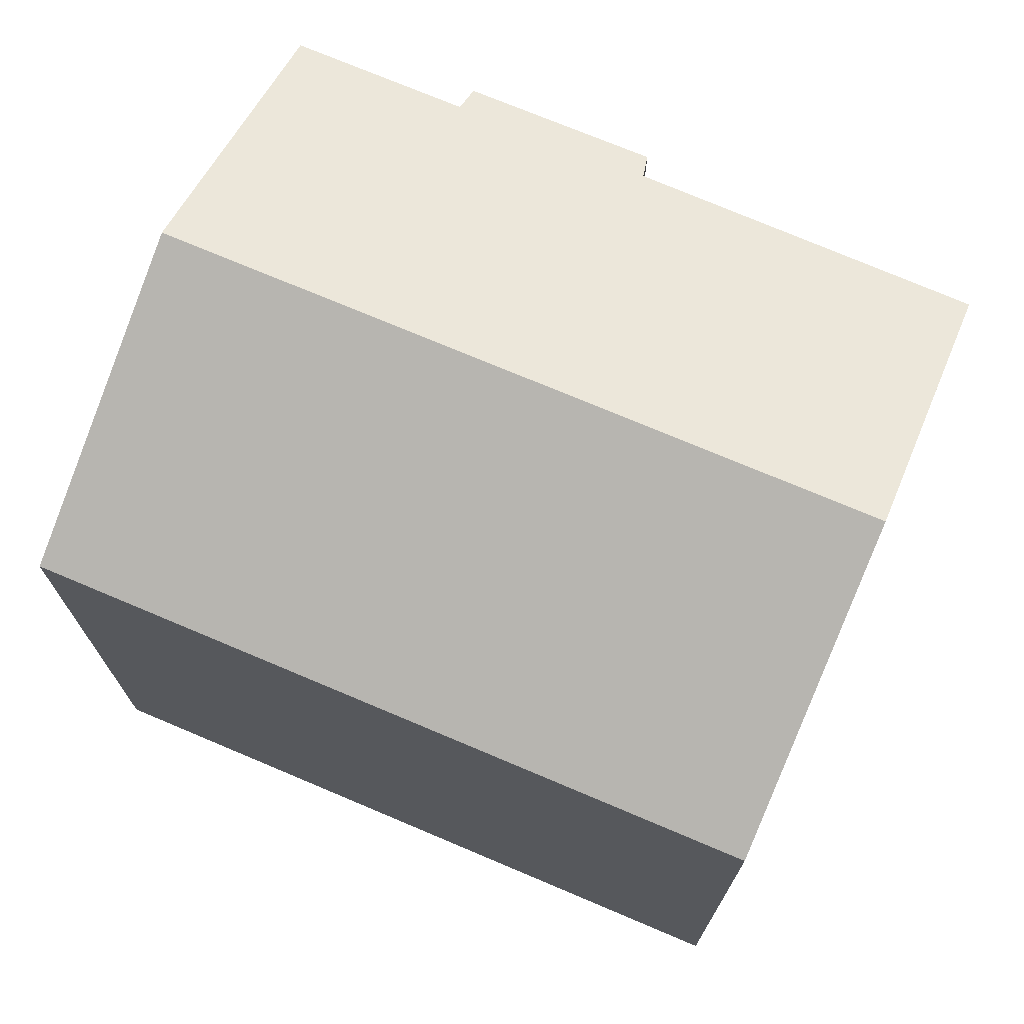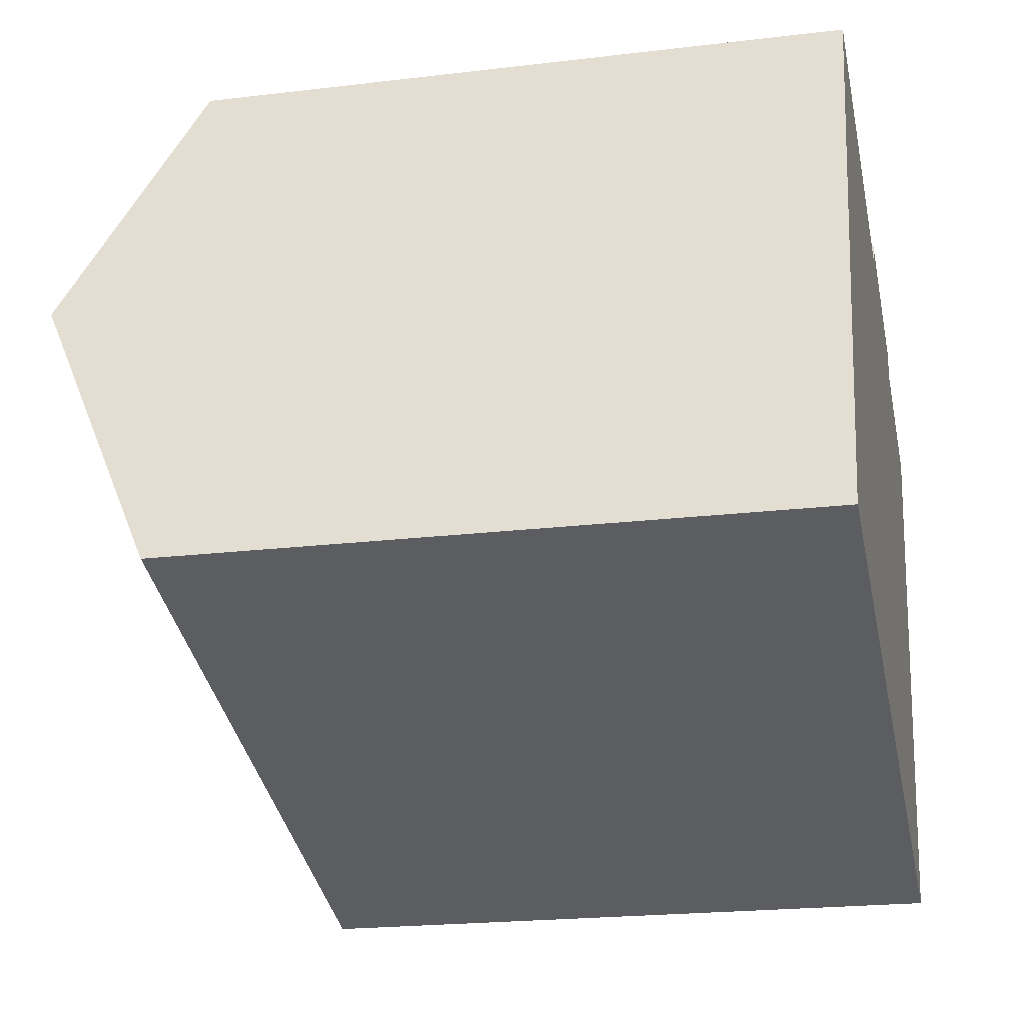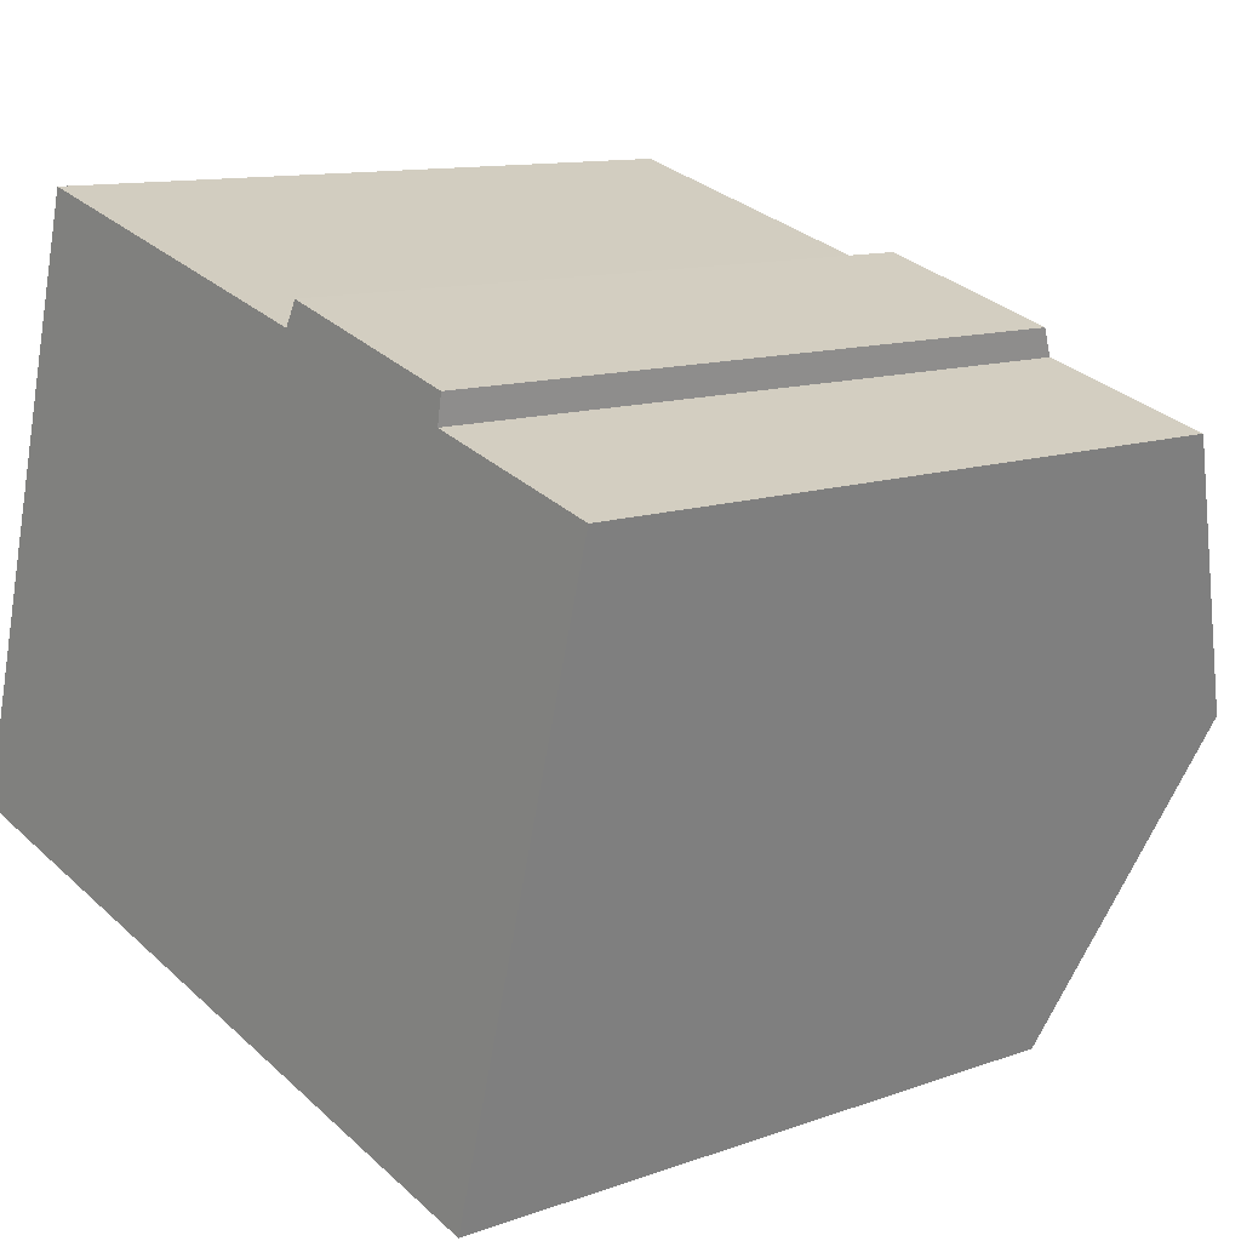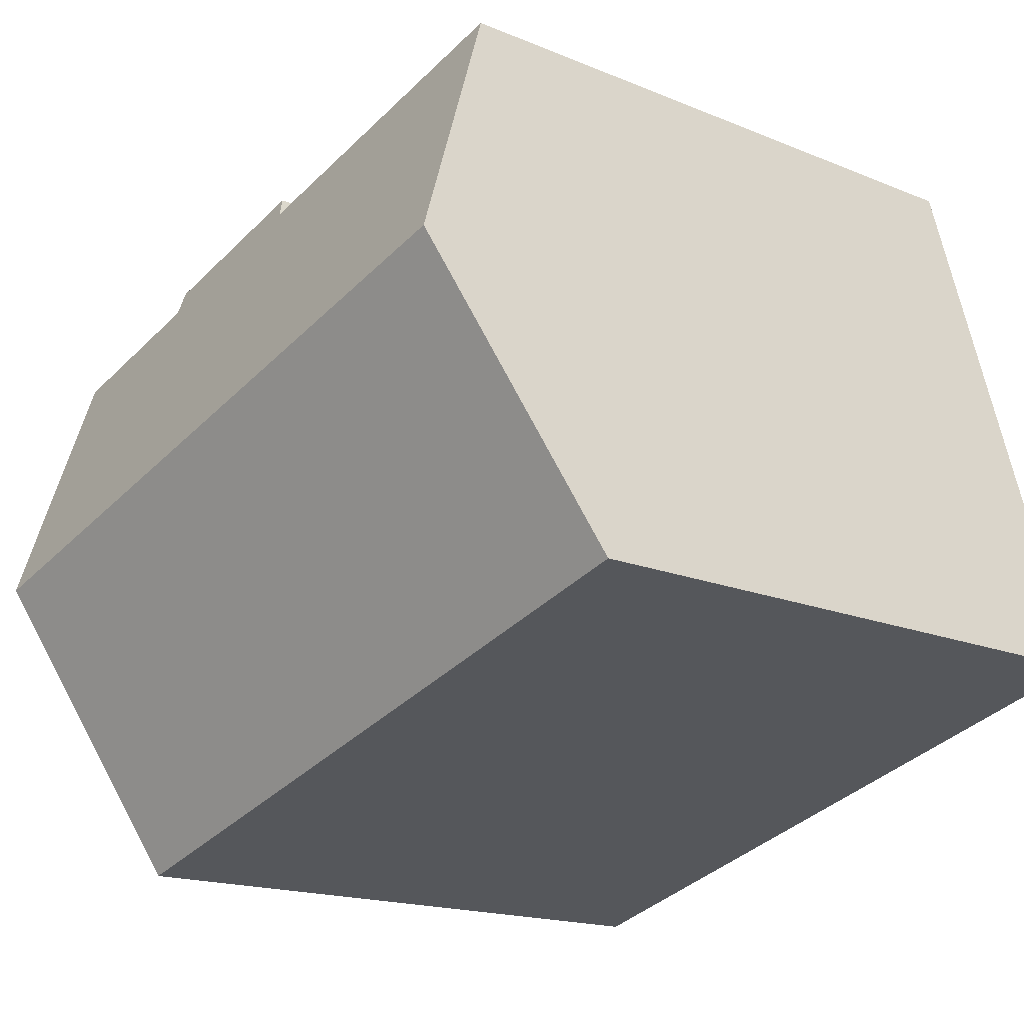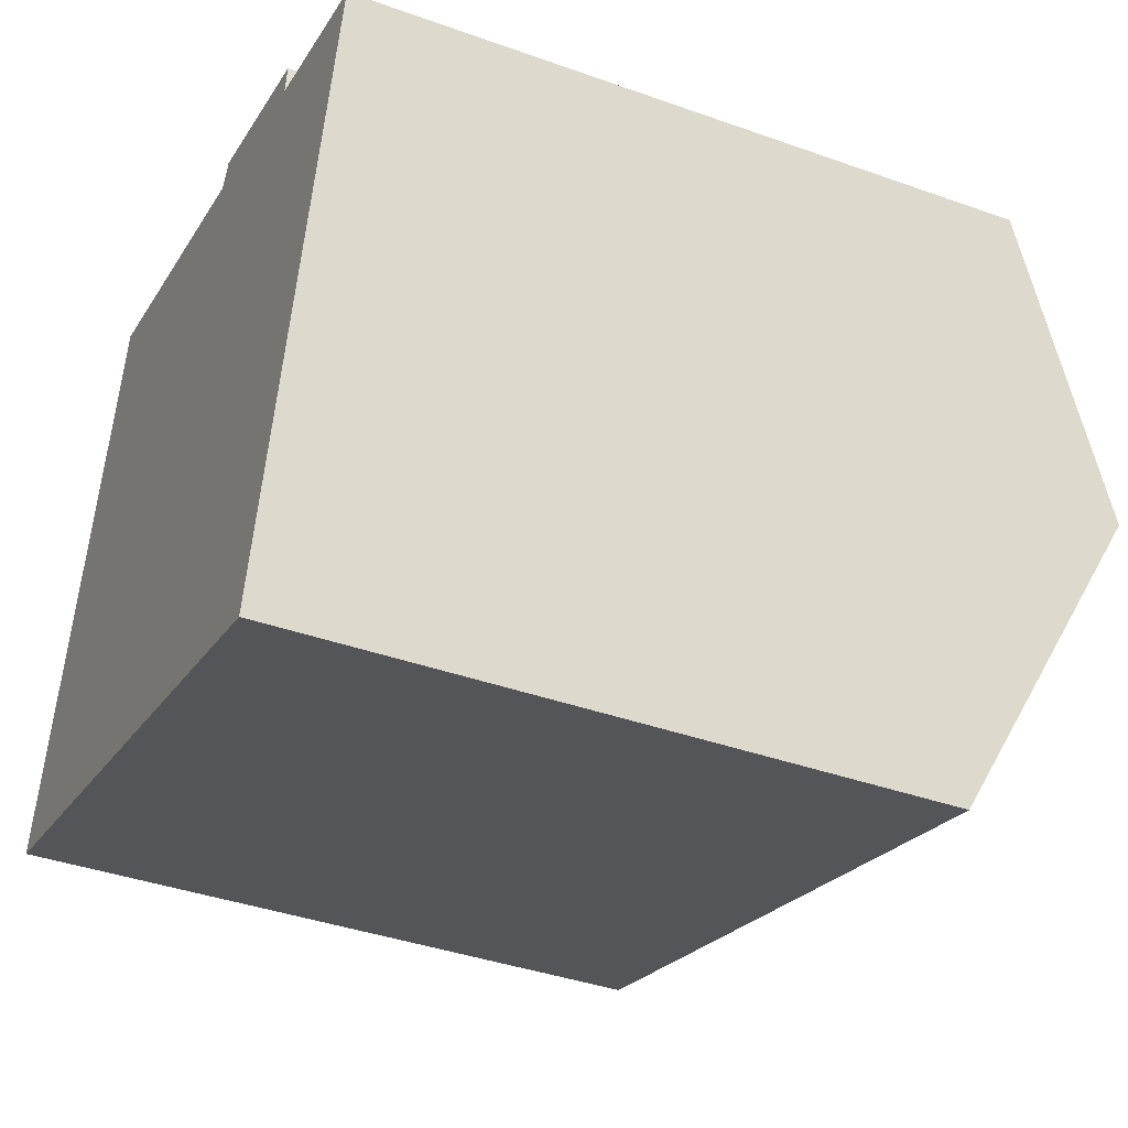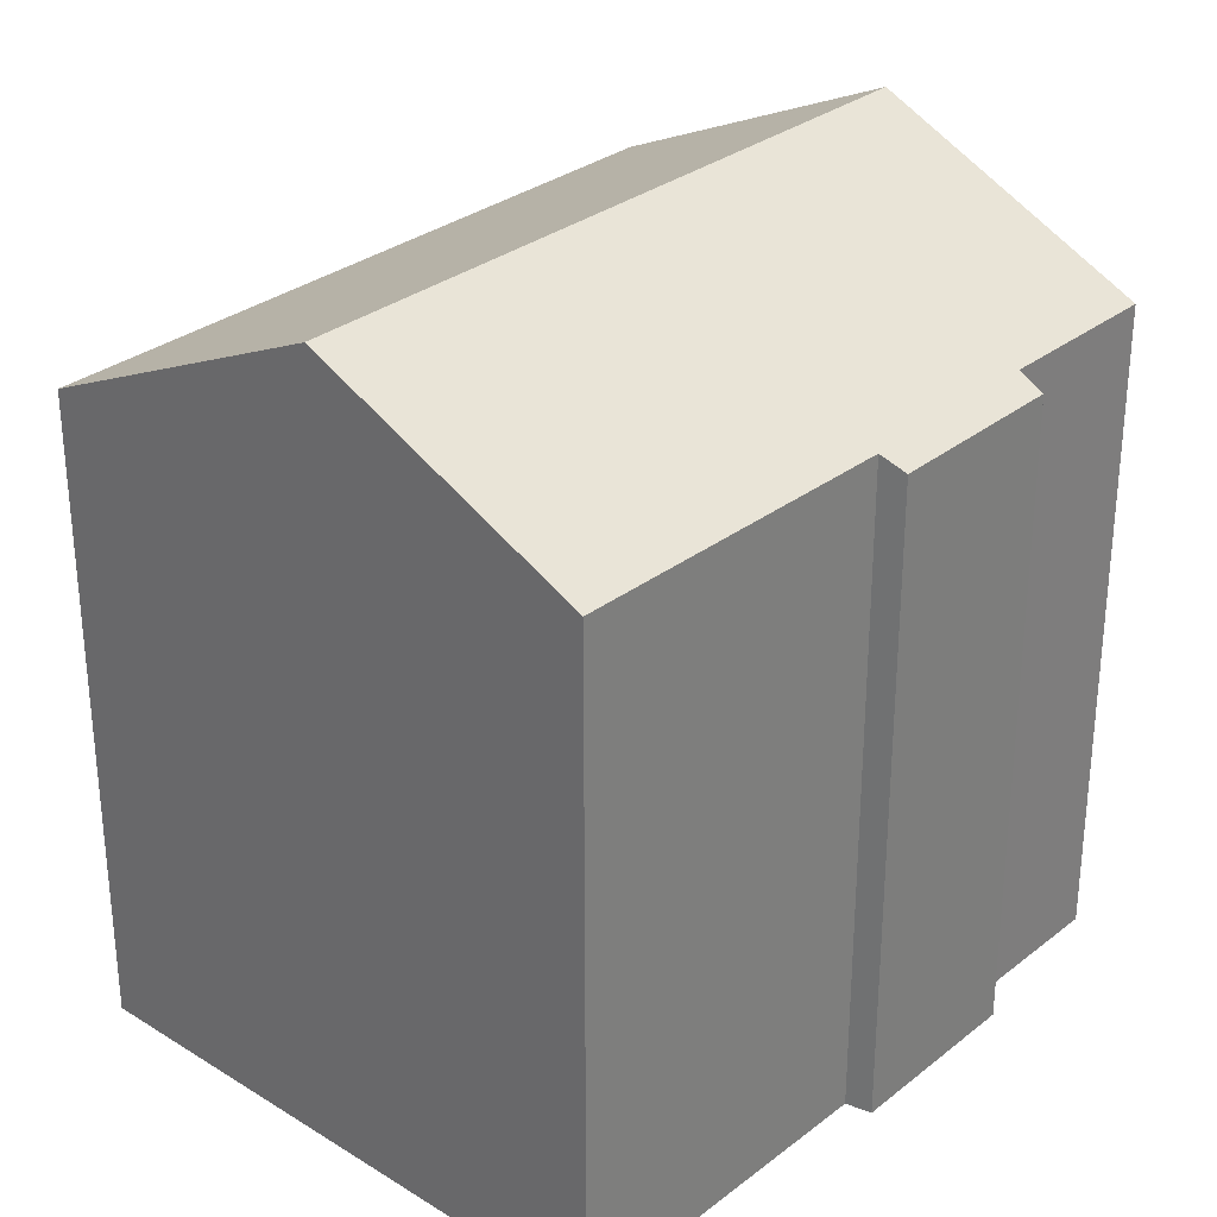
<metadata>
{"format":"obj","ext":"obj","renderer":"f3d","projection":"perspective","resolution":1024,"background":"white","views":[{"elev":73.4,"azim":-141.2,"up":"+Y"},{"elev":-21.2,"azim":-77.9,"up":"+Z"},{"elev":11.7,"azim":49.3,"up":"+Z"},{"elev":-16.5,"azim":-130.5,"up":"+Z"},{"elev":-39.1,"azim":65.9,"up":"+Z"},{"elev":30.4,"azim":-32.5,"up":"+Y"}]}
</metadata>
<code>
v  19.67 15.51 8.375
v  15.83 15.36 9.801
v  19.75 15.36 8.688
v  18.04 18.34 2.367
v  1.939 18.34 6.936
v  11.44 15.34 11.11
v  11.72 15.06 11.65
v  3.7 15.37 13.24
v  3.594 15.54 12.86
v  15.94 15.08 10.43
v  0 15.07 9.226e-16
v  16.15 15.07 -4.584
v  15.83 -6.001e-16 9.801
v  15.94 -6.385e-16 10.43
v  19.75 -5.32e-16 8.688
v  19.67 -5.128e-16 8.375
v  16.15 2.807e-16 -4.584
v  18.04 -1.449e-16 2.367
v  3.7 -8.105e-16 13.24
v  11.44 -6.804e-16 11.11
v  11.72 -7.134e-16 11.65
v  0 0 0
v  1.939 -4.247e-16 6.936
v  3.594 -7.874e-16 12.86
g defaultobject
f 1 2 3
f 2 1 4
f 2 4 5
f 2 5 6
f 2 6 7
f 6 5 8
f 8 5 9
f 7 10 2
f 11 4 12
f 4 11 5
f 10 13 2
f 13 10 14
f 1 12 4
f 12 1 3
f 12 3 15
f 12 15 16
f 12 16 17
f 17 16 18
f 13 3 2
f 3 13 15
f 19 6 8
f 6 19 20
f 7 14 10
f 14 7 21
f 17 11 12
f 11 17 22
f 22 5 11
f 5 22 9
f 9 22 8
f 8 22 23
f 8 23 19
f 19 23 24
f 20 7 6
f 7 20 21
f 18 22 17
f 22 18 16
f 22 16 15
f 22 15 13
f 22 13 14
f 22 14 20
f 20 14 21
f 22 20 23
f 23 20 19
f 23 19 24

</code>
